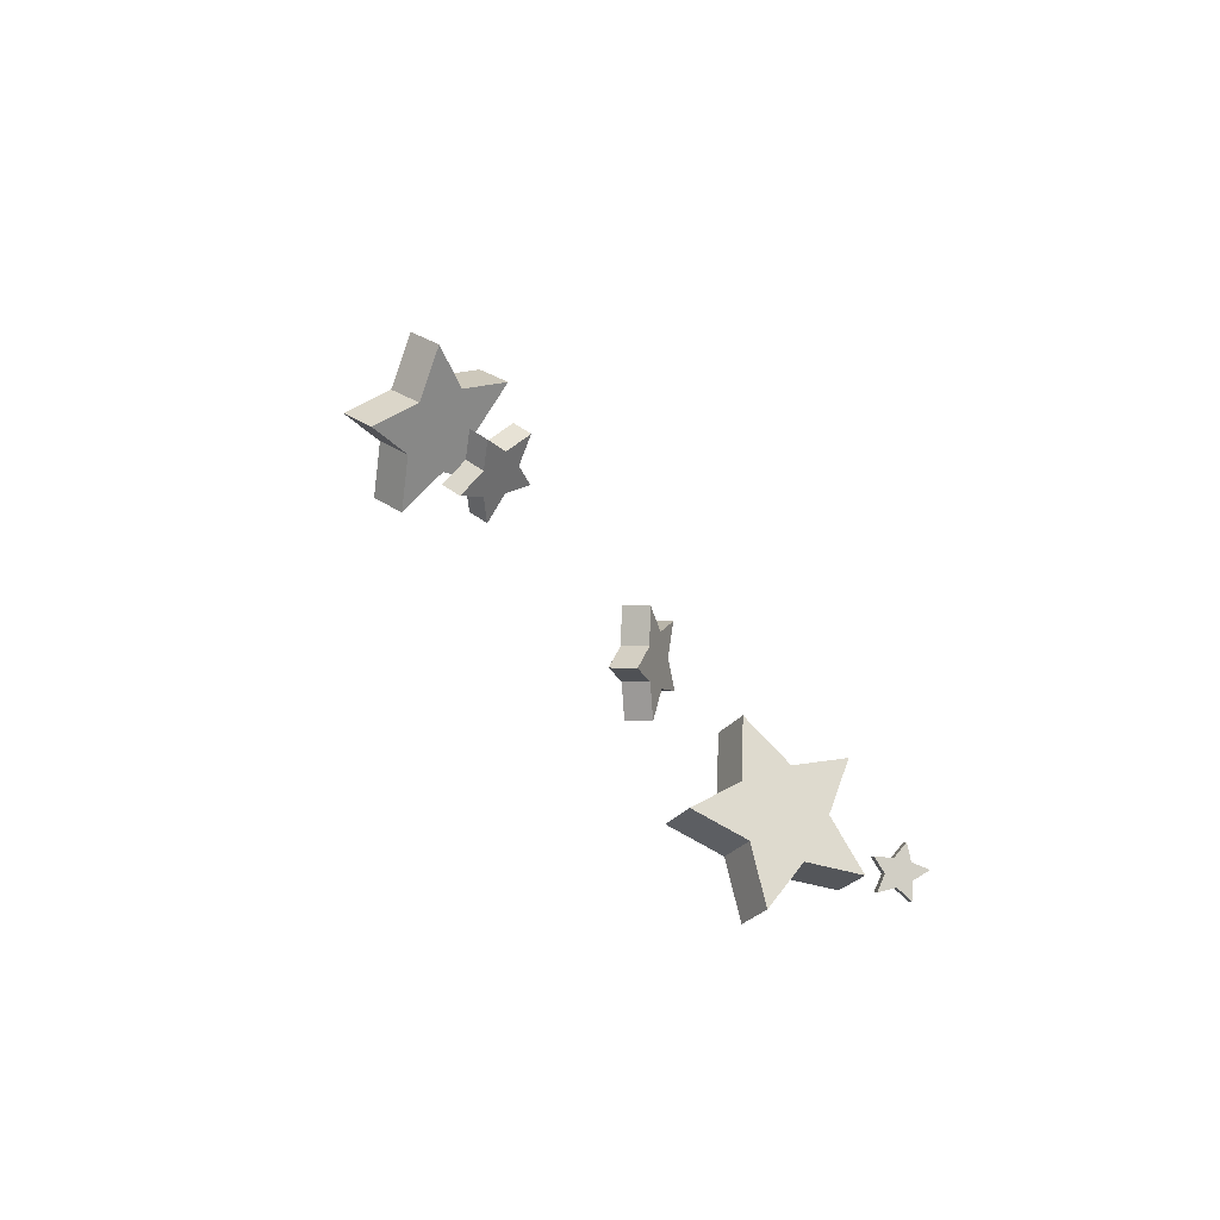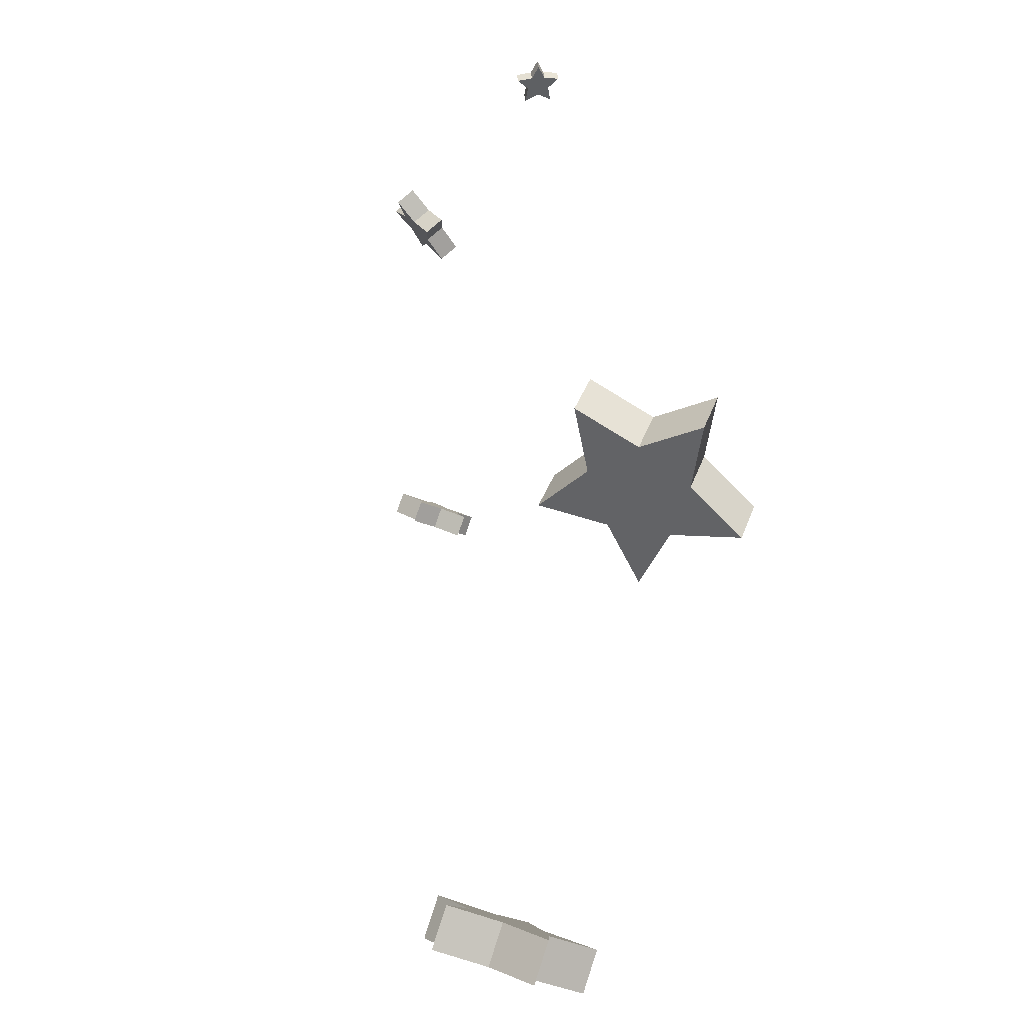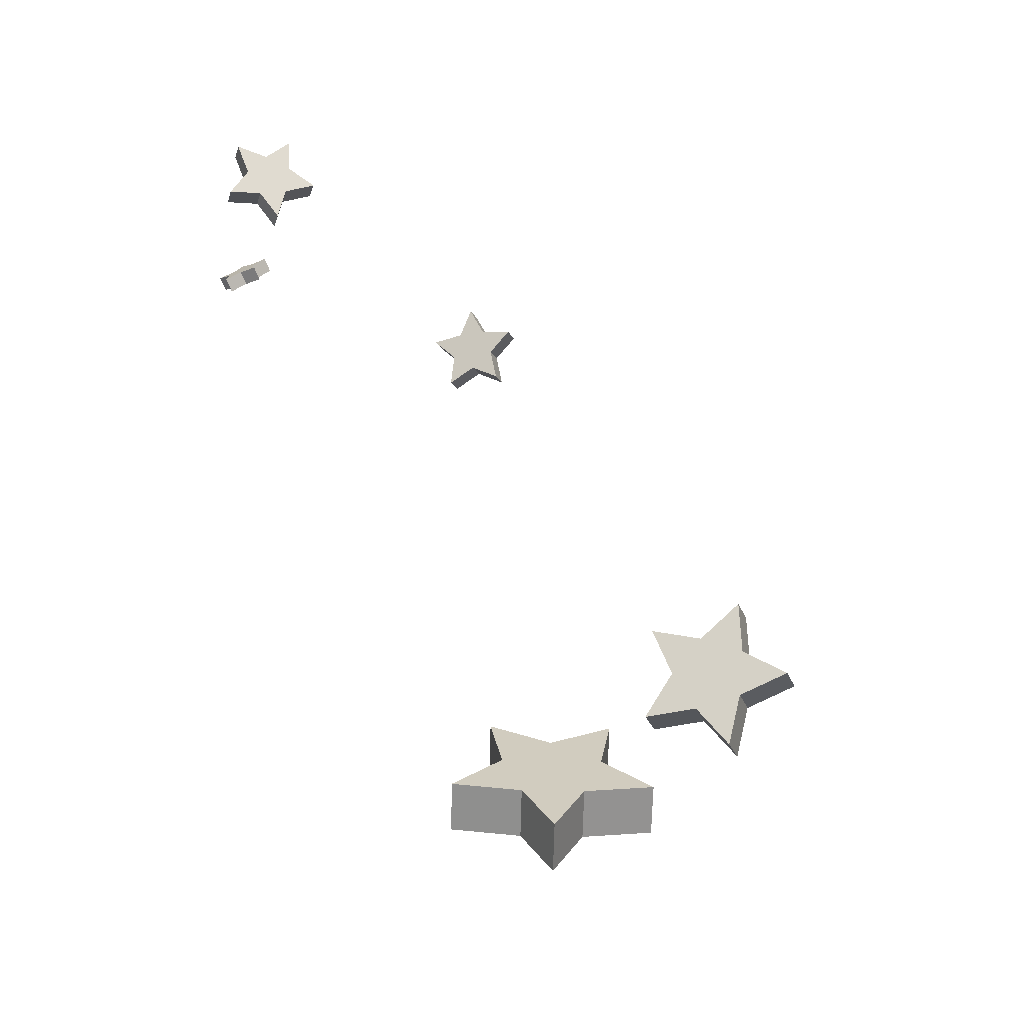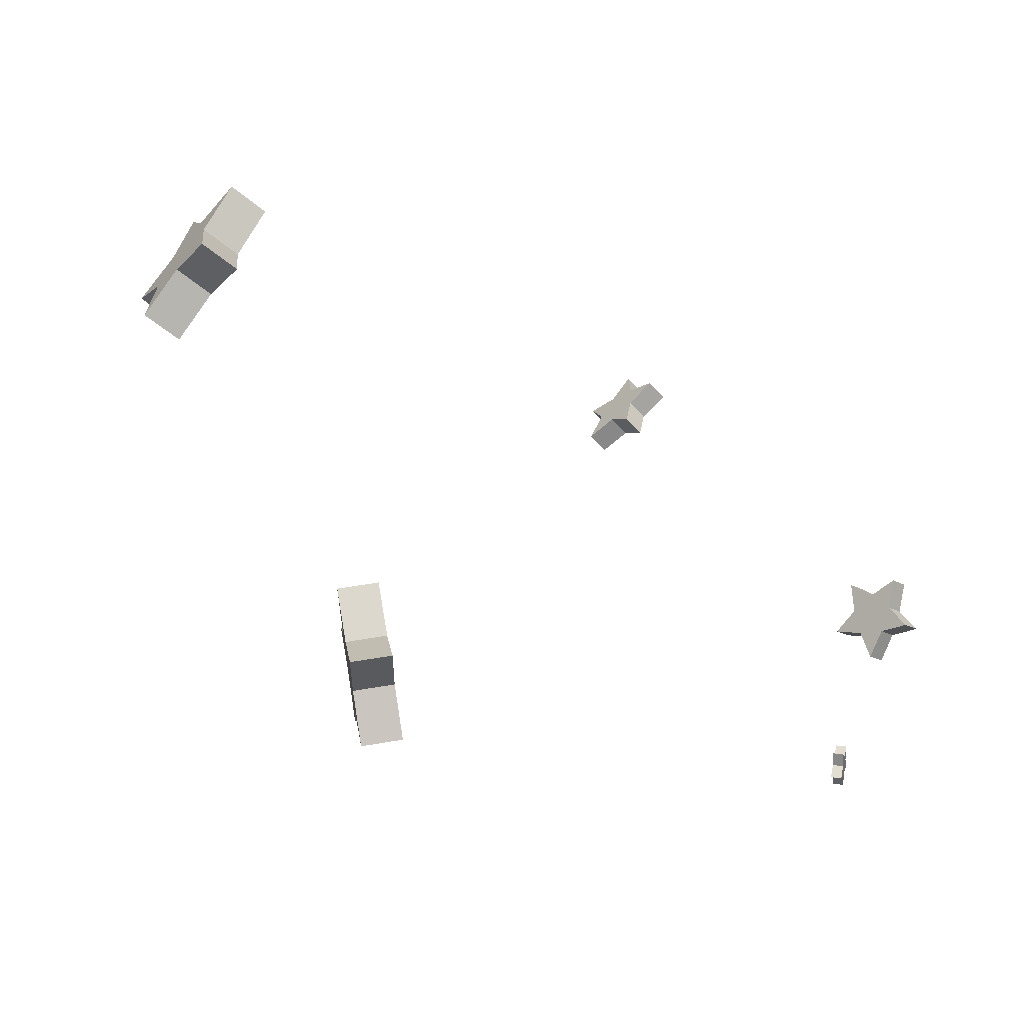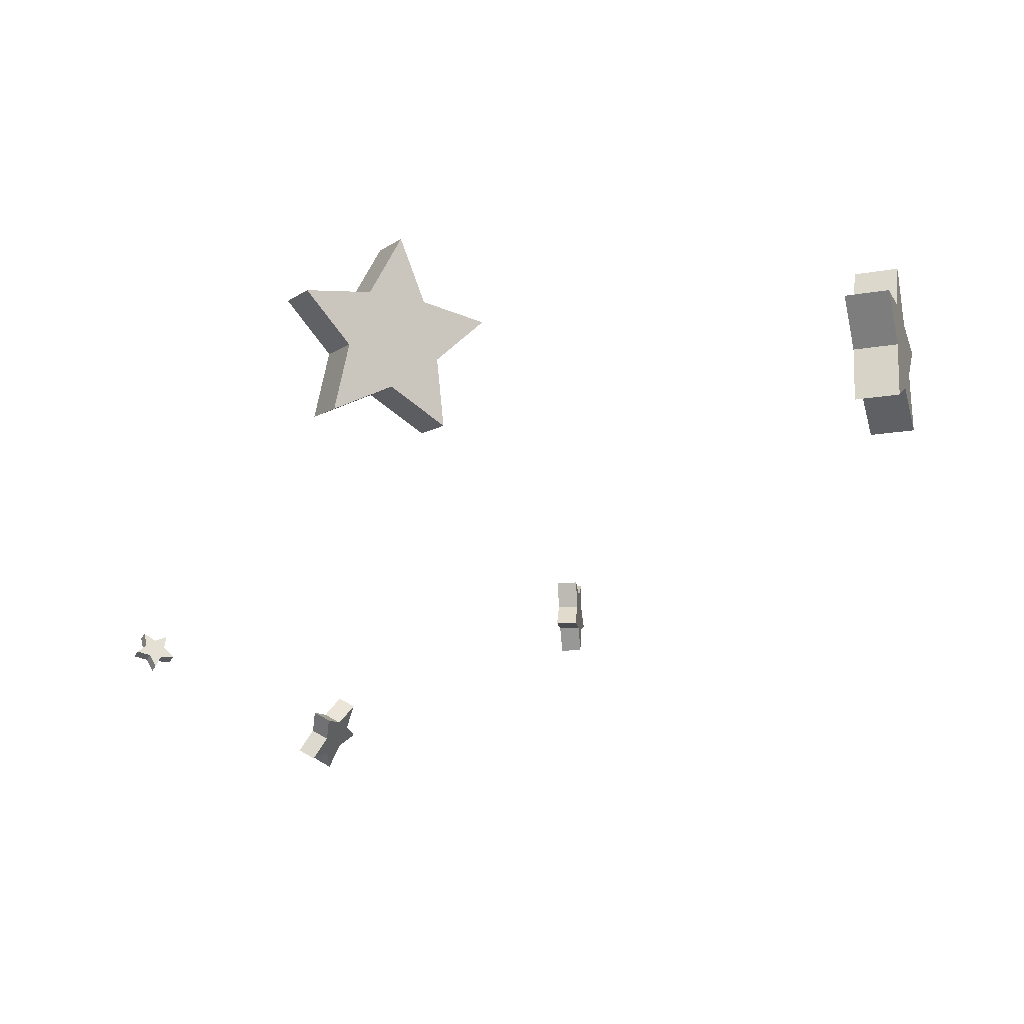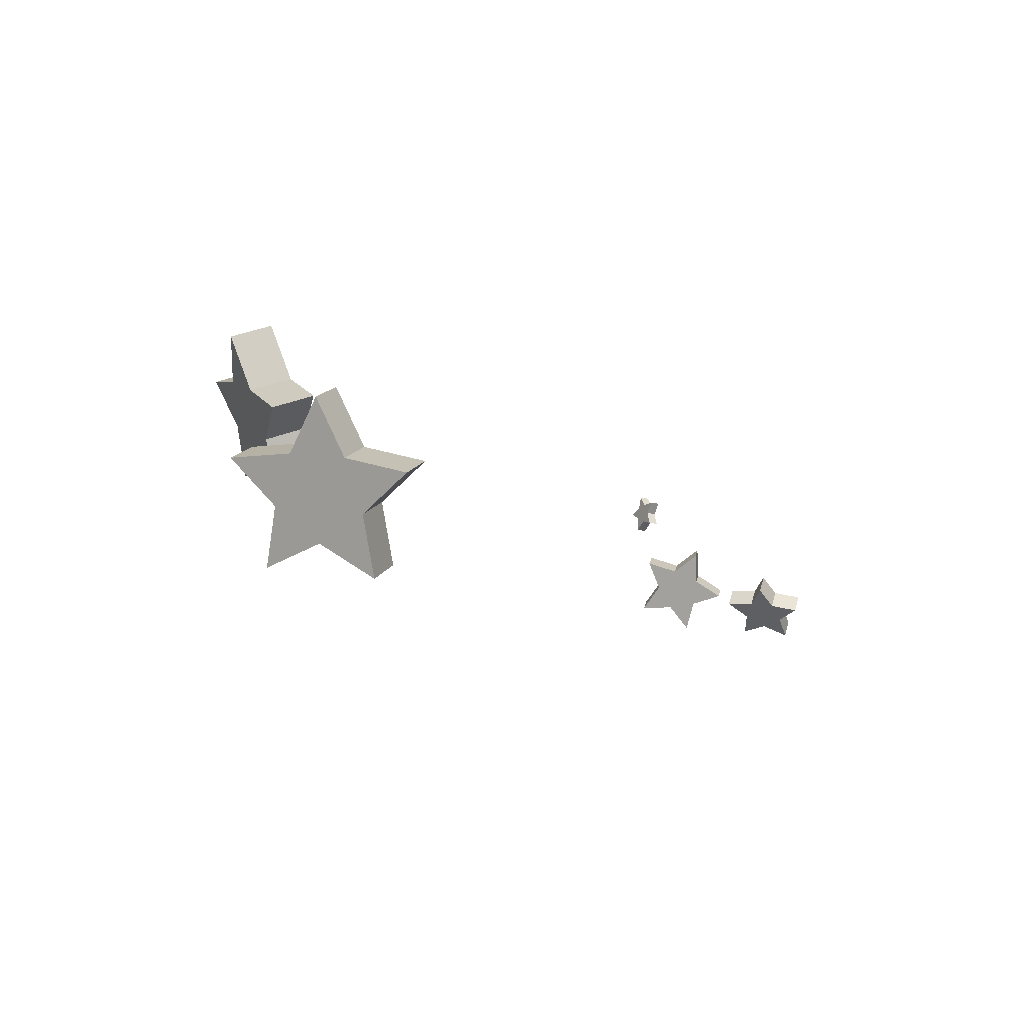
<metadata>
{"format":"obj","ext":"obj","renderer":"f3d","projection":"perspective","resolution":1024,"background":"white","views":[{"elev":52.9,"azim":45.2,"up":"+Z"},{"elev":-76.6,"azim":70.9,"up":"+Z"},{"elev":-5.0,"azim":107.8,"up":"+Z"},{"elev":-60.4,"azim":-58.7,"up":"+Y"},{"elev":-18.7,"azim":178.8,"up":"+Y"},{"elev":15.1,"azim":-90.2,"up":"+Y"}]}
</metadata>
<code>
o Star.001
v -5.614 2.564 -2.036
v -5.614 3.162 -2.036
v -5.844 2.193 -1.37
v -5.384 2.193 -2.701
v -5.428 2.977 -2.574
v -5.242 3.533 -3.112
v -5.499 3.647 -2.368
v -5.614 4.36 -2.036
v -5.729 3.647 -1.703
v -5.987 3.533 -0.959
v -5.8 2.977 -1.497
v -6.18 2.564 -2.231
v -6.41 2.193 -1.566
v -5.95 2.193 -2.897
v -5.994 2.977 -2.77
v -5.808 3.533 -3.308
v -6.065 3.647 -2.564
v -6.18 4.36 -2.231
v -6.295 3.647 -1.899
v -6.552 3.533 -1.155
v -6.366 2.977 -1.693
v -6.18 3.162 -2.231
v 4.727 -0.1337 2.423
v 4.661 -0.02003 2.493
v 4.632 -0.3069 2.419
v 4.904 -0.101 2.341
v 4.792 0.02813 2.44
v 4.841 0.2168 2.474
v 4.676 0.1234 2.531
v 4.53 0.2073 2.634
v 4.54 0.02045 2.57
v 4.4 -0.1164 2.6
v 4.572 -0.1385 2.503
v 4.661 -0.09364 2.296
v 4.565 -0.2668 2.291
v 4.838 -0.06093 2.214
v 4.725 0.0682 2.313
v 4.775 0.2569 2.347
v 4.61 0.1635 2.404
v 4.463 0.2474 2.507
v 4.473 0.06052 2.443
v 4.334 -0.0763 2.473
v 4.505 -0.09839 2.376
v 4.595 0.02003 2.366
v 2.269 -0.878 3.99
v 2.141 -0.8025 4.232
v 2.469 -1.197 3.989
v 2.226 -0.6519 3.691
v 2.082 -0.6052 4.036
v 1.865 -0.3146 4.14
v 1.977 -0.6051 4.353
v 1.886 -0.6516 4.716
v 2.099 -0.8778 4.502
v 2.259 -1.197 4.623
v 2.279 -1.047 4.278
v 2.037 -1.023 3.913
v 2.238 -1.343 3.912
v 1.995 -0.7972 3.614
v 1.851 -0.7505 3.96
v 1.634 -0.4598 4.063
v 1.745 -0.7504 4.276
v 1.654 -0.7968 4.639
v 1.867 -1.023 4.426
v 2.027 -1.342 4.546
v 2.047 -1.192 4.201
v 1.91 -0.9478 4.155
v 0.7 3.178 -3.238
v 1.07 2.643 -3.324
v 1.005 3.935 -3.54
v -0.06254 3.081 -2.828
v 0.5238 2.463 -3.01
v 0.4349 1.621 -2.802
v 1.102 1.997 -3.216
v 1.81 1.574 -3.498
v 1.636 2.424 -3.573
v 2.163 3.004 -3.954
v 1.388 3.154 -3.586
v 0.4051 3.067 -3.813
v 0.7104 3.825 -4.115
v -0.3574 2.97 -3.403
v 0.2289 2.352 -3.585
v 0.14 1.51 -3.377
v 0.8076 1.886 -3.792
v 1.515 1.463 -4.073
v 1.341 2.314 -4.148
v 1.868 2.893 -4.529
v 1.093 3.043 -4.161
v 0.7752 2.532 -3.9
v -1.619 0.3939 2.393
v -1.641 0.654 2.505
v -1.657 0.09929 2.626
v -1.555 0.367 2.023
v -1.593 0.6819 2.227
v -1.572 1.031 2.086
v -1.634 0.9314 2.445
v -1.686 1.174 2.729
v -1.685 0.7975 2.746
v -1.738 0.5981 3.062
v -1.676 0.4653 2.715
v -1.899 0.3911 2.345
v -1.936 0.09645 2.577
v -1.834 0.3642 1.974
v -1.873 0.6791 2.178
v -1.852 1.029 2.038
v -1.913 0.9285 2.396
v -1.965 1.171 2.68
v -1.965 0.7947 2.698
v -2.017 0.5953 3.013
v -1.956 0.4625 2.666
v -1.921 0.6512 2.457
f 1 2 3
f 2 1 4
f 2 4 5
f 2 5 6
f 2 6 7
f 2 7 8
f 2 8 9
f 2 9 10
f 2 10 11
f 2 11 3
f 12 1 3 13
f 1 12 14 4
f 4 14 15 5
f 5 15 16 6
f 6 16 17 7
f 7 17 18 8
f 8 18 19 9
f 9 19 20 10
f 10 20 21 11
f 11 21 13 3
f 22 12 13
f 12 22 14
f 14 22 15
f 15 22 16
f 16 22 17
f 17 22 18
f 18 22 19
f 19 22 20
f 20 22 21
f 21 22 13
f 23 24 25
f 24 23 26
f 24 26 27
f 24 27 28
f 24 28 29
f 24 29 30
f 24 30 31
f 24 31 32
f 24 32 33
f 24 33 25
f 34 23 25 35
f 23 34 36 26
f 26 36 37 27
f 27 37 38 28
f 28 38 39 29
f 29 39 40 30
f 30 40 41 31
f 31 41 42 32
f 32 42 43 33
f 33 43 35 25
f 44 34 35
f 34 44 36
f 36 44 37
f 37 44 38
f 38 44 39
f 39 44 40
f 40 44 41
f 41 44 42
f 42 44 43
f 43 44 35
f 45 46 47
f 46 45 48
f 46 48 49
f 46 49 50
f 46 50 51
f 46 51 52
f 46 52 53
f 46 53 54
f 46 54 55
f 46 55 47
f 56 45 47 57
f 45 56 58 48
f 48 58 59 49
f 49 59 60 50
f 50 60 61 51
f 51 61 62 52
f 52 62 63 53
f 53 63 64 54
f 54 64 65 55
f 55 65 57 47
f 66 56 57
f 56 66 58
f 58 66 59
f 59 66 60
f 60 66 61
f 61 66 62
f 62 66 63
f 63 66 64
f 64 66 65
f 65 66 57
f 67 68 69
f 68 67 70
f 68 70 71
f 68 71 72
f 68 72 73
f 68 73 74
f 68 74 75
f 68 75 76
f 68 76 77
f 68 77 69
f 78 67 69 79
f 67 78 80 70
f 70 80 81 71
f 71 81 82 72
f 72 82 83 73
f 73 83 84 74
f 74 84 85 75
f 75 85 86 76
f 76 86 87 77
f 77 87 79 69
f 88 78 79
f 78 88 80
f 80 88 81
f 81 88 82
f 82 88 83
f 83 88 84
f 84 88 85
f 85 88 86
f 86 88 87
f 87 88 79
f 89 90 91
f 90 89 92
f 90 92 93
f 90 93 94
f 90 94 95
f 90 95 96
f 90 96 97
f 90 97 98
f 90 98 99
f 90 99 91
f 100 89 91 101
f 89 100 102 92
f 92 102 103 93
f 93 103 104 94
f 94 104 105 95
f 95 105 106 96
f 96 106 107 97
f 97 107 108 98
f 98 108 109 99
f 99 109 101 91
f 110 100 101
f 100 110 102
f 102 110 103
f 103 110 104
f 104 110 105
f 105 110 106
f 106 110 107
f 107 110 108
f 108 110 109
f 109 110 101

</code>
